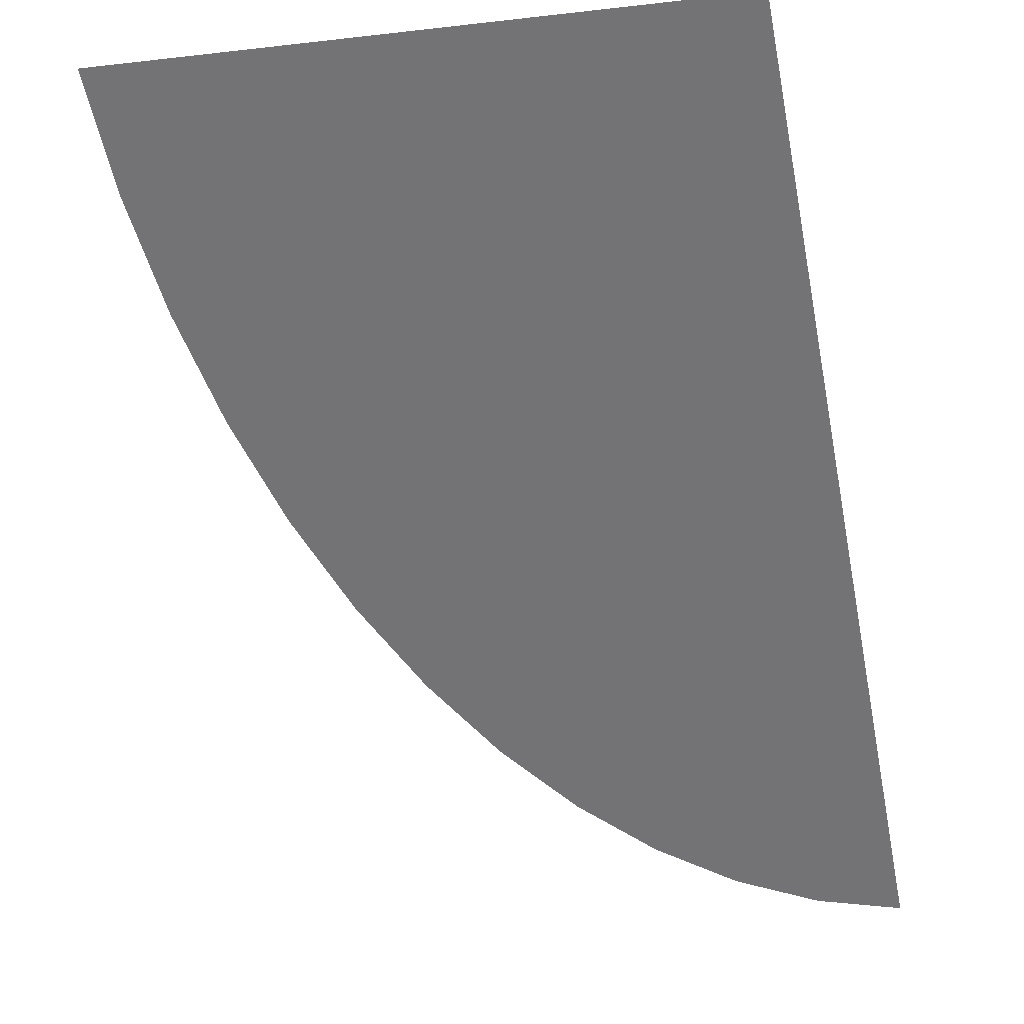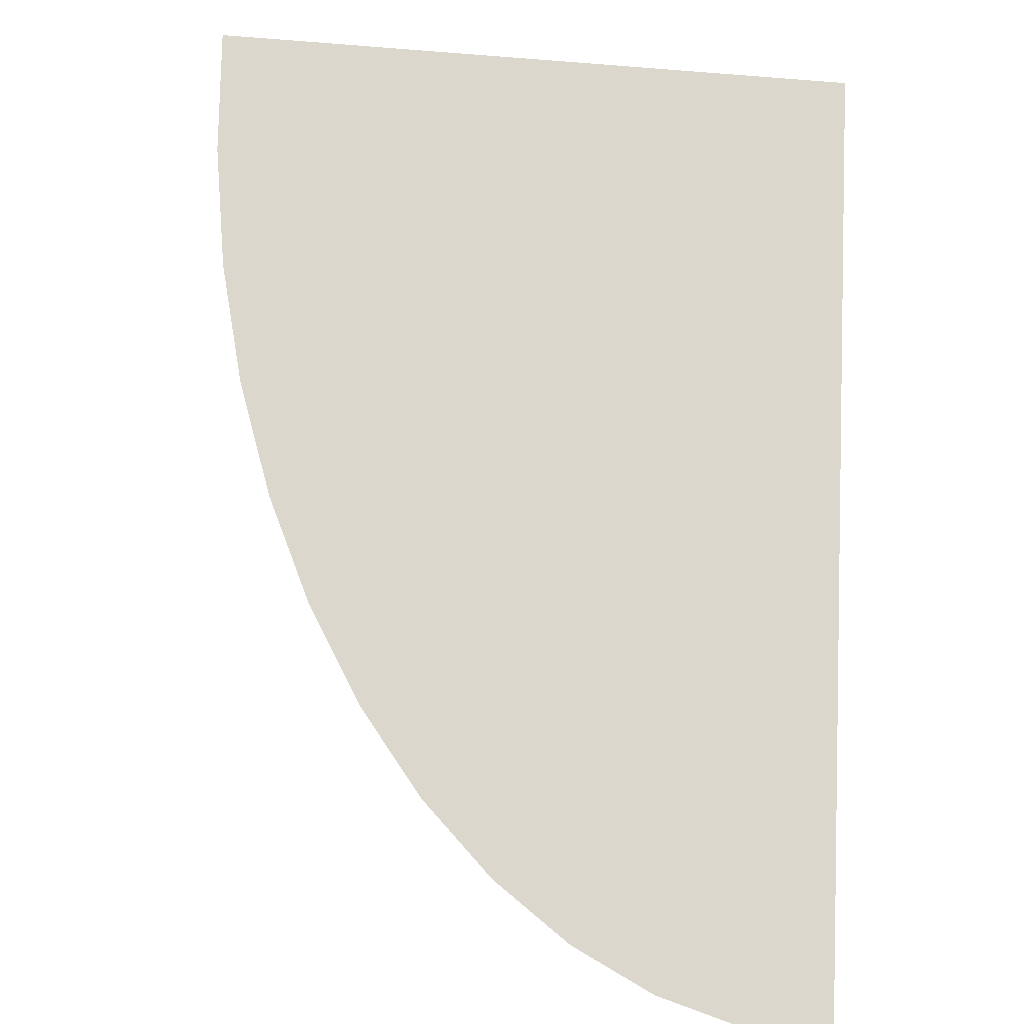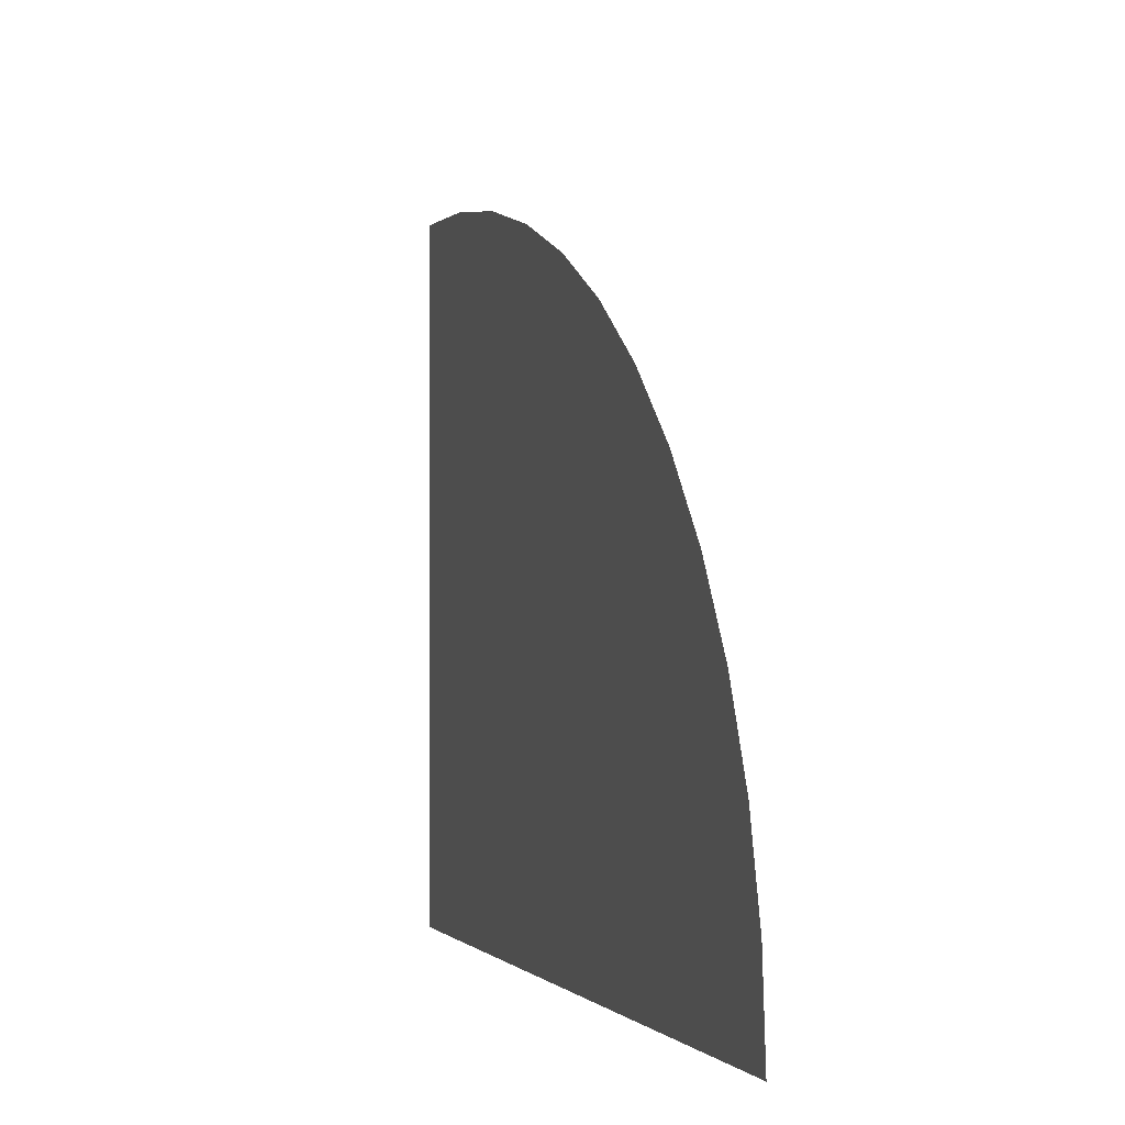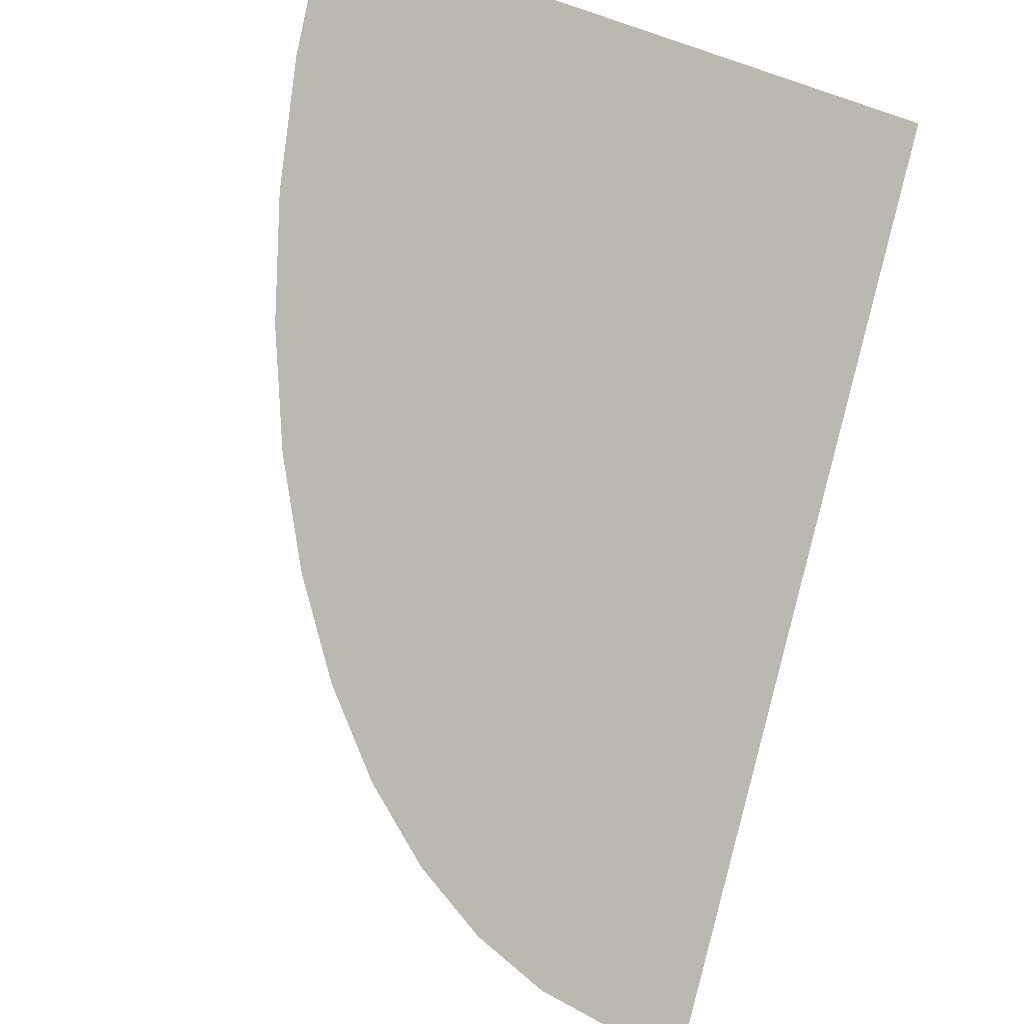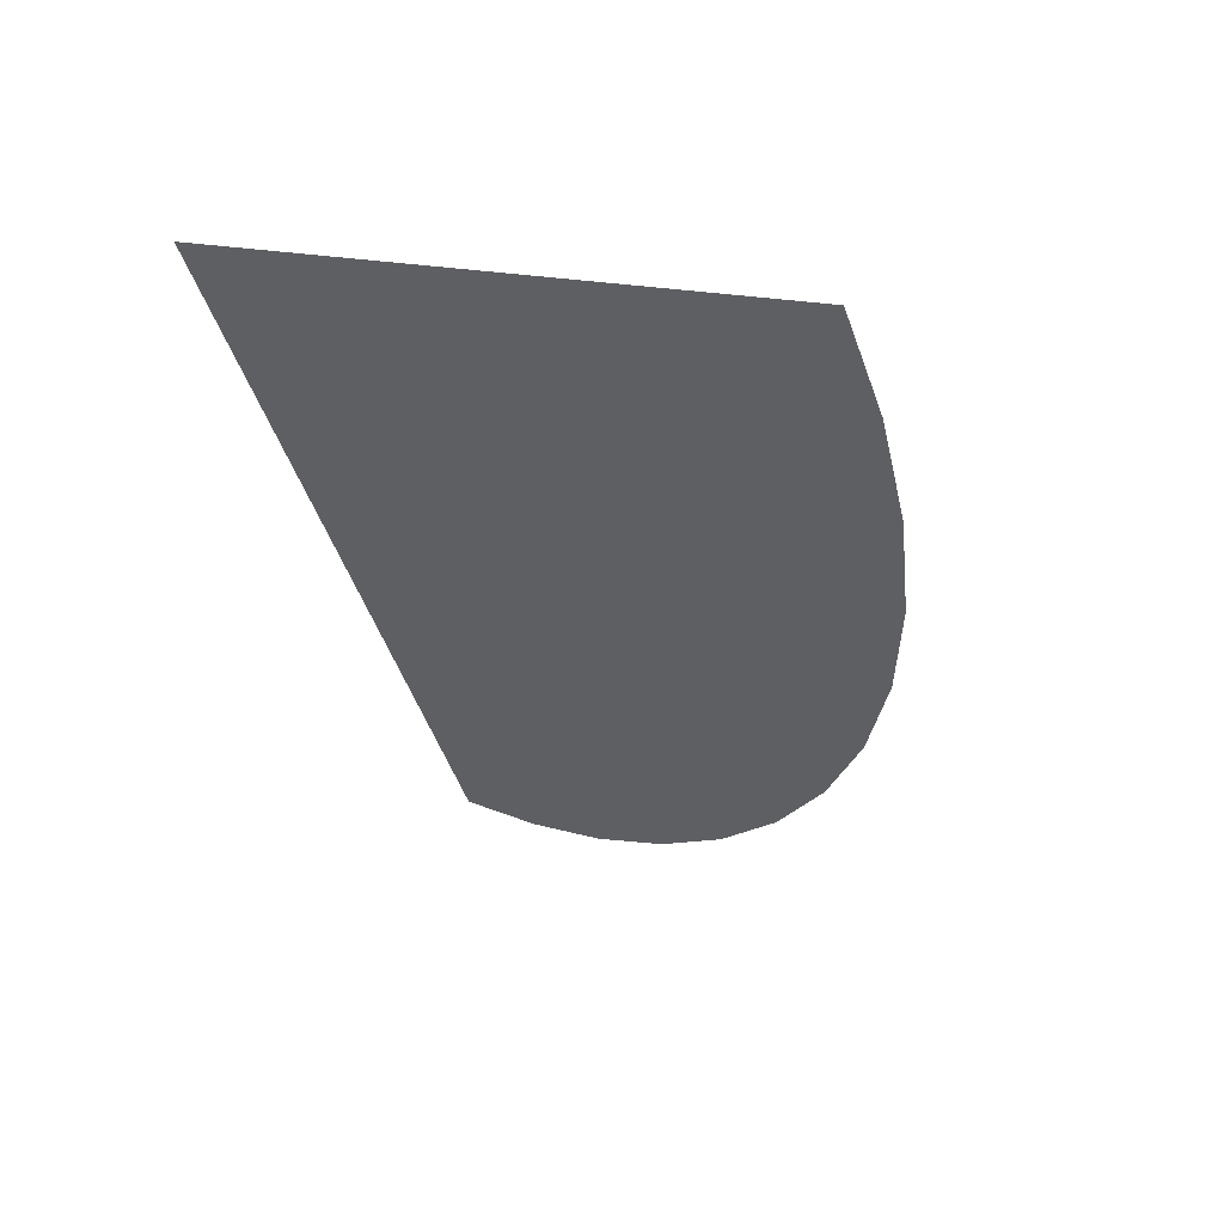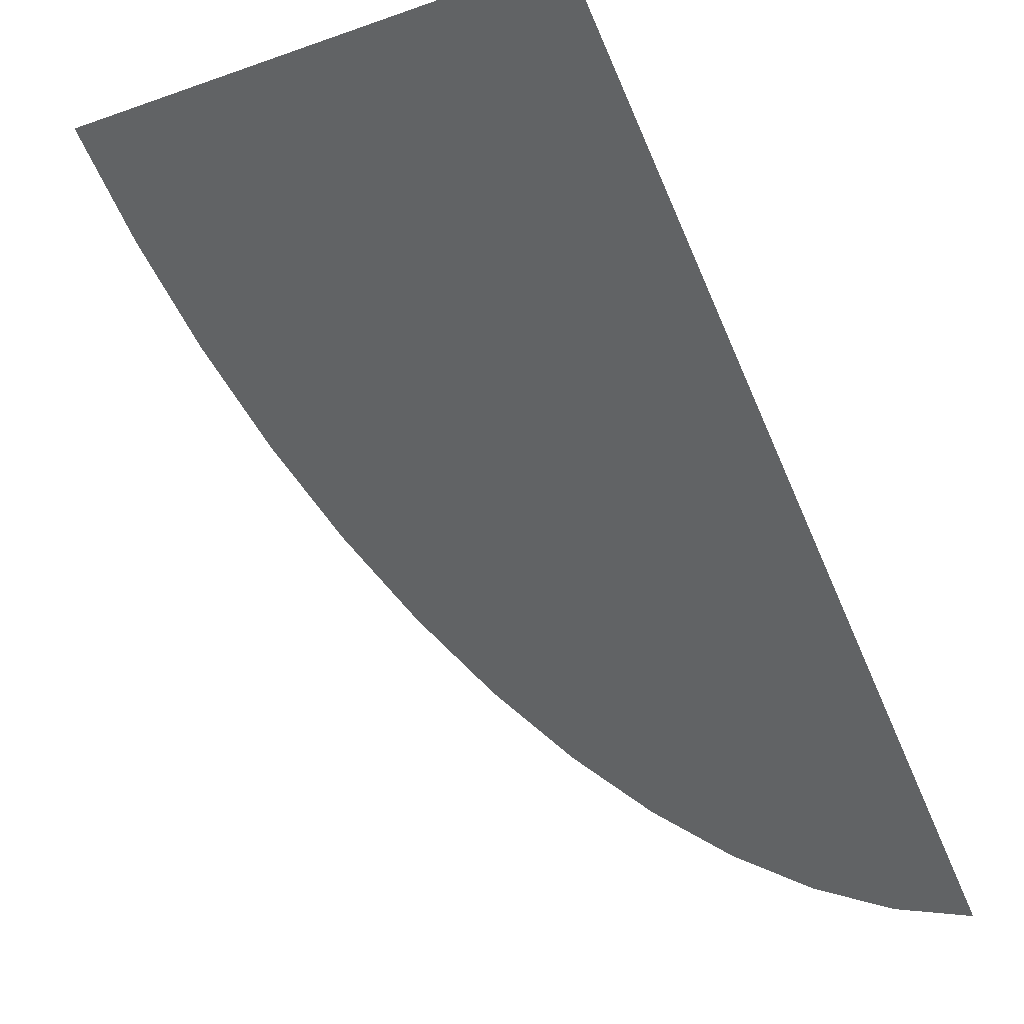
<metadata>
{"format":"obj","ext":"obj","renderer":"f3d","projection":"perspective","resolution":1024,"background":"white","views":[{"elev":-7.4,"azim":108.4,"up":"+Y"},{"elev":-53.4,"azim":85.2,"up":"+Y"},{"elev":-1.4,"azim":-51.8,"up":"+Z"},{"elev":-35.0,"azim":65.9,"up":"+Y"},{"elev":-62.9,"azim":-156.8,"up":"+Y"},{"elev":-9.7,"azim":131.7,"up":"+Y"}]}
</metadata>
<code>
o mesh2/mesh2-geometry/material_2/component_0#mesh2-geometry
v -0.4439 0.8008 0.0571
v -0.3849 0.8784 0.03982
v -0.4455 0.7988 0.04853
v -0.4455 0.7988 0.04853
v -0.3849 0.8784 0.03982
v -0.4439 0.8008 0.0571
v -0.4455 0.7988 0.04853
v -0.3849 0.8784 0.03982
v -0.446 0.7981 0.03982
v -0.446 0.7981 0.03982
v -0.3849 0.8784 0.03982
v -0.4455 0.7988 0.04853
v -0.4414 0.8042 0.06537
v -0.3849 0.8784 0.03982
v -0.4439 0.8008 0.0571
v -0.4439 0.8008 0.0571
v -0.3849 0.8784 0.03982
v -0.4414 0.8042 0.06537
v -0.4378 0.8088 0.0732
v -0.3849 0.8784 0.03982
v -0.4414 0.8042 0.06537
v -0.4414 0.8042 0.06537
v -0.3849 0.8784 0.03982
v -0.4378 0.8088 0.0732
v -0.4334 0.8147 0.08046
v -0.3849 0.8784 0.03982
v -0.4378 0.8088 0.0732
v -0.4378 0.8088 0.0732
v -0.3849 0.8784 0.03982
v -0.4334 0.8147 0.08046
v -0.4281 0.8216 0.08703
v -0.3849 0.8784 0.03982
v -0.4334 0.8147 0.08046
v -0.4334 0.8147 0.08046
v -0.3849 0.8784 0.03982
v -0.4281 0.8216 0.08703
v -0.4221 0.8295 0.09279
v -0.3849 0.8784 0.03982
v -0.4281 0.8216 0.08703
v -0.4281 0.8216 0.08703
v -0.3849 0.8784 0.03982
v -0.4221 0.8295 0.09279
v -0.4155 0.8382 0.09764
v -0.3849 0.8784 0.03982
v -0.4221 0.8295 0.09279
v -0.4221 0.8295 0.09279
v -0.3849 0.8784 0.03982
v -0.4155 0.8382 0.09764
v -0.4083 0.8476 0.1015
v -0.3849 0.8784 0.03982
v -0.4155 0.8382 0.09764
v -0.4155 0.8382 0.09764
v -0.3849 0.8784 0.03982
v -0.4083 0.8476 0.1015
v -0.3849 0.8784 0.03982
v -0.3929 0.8679 0.106
v -0.3849 0.8784 0.1066
v -0.3849 0.8784 0.1066
v -0.3929 0.8679 0.106
v -0.3849 0.8784 0.03982
v -0.4007 0.8576 0.1043
v -0.3849 0.8784 0.03982
v -0.4083 0.8476 0.1015
v -0.4083 0.8476 0.1015
v -0.3849 0.8784 0.03982
v -0.4007 0.8576 0.1043
v -0.3929 0.8679 0.106
v -0.3849 0.8784 0.03982
v -0.4007 0.8576 0.1043
v -0.4007 0.8576 0.1043
v -0.3849 0.8784 0.03982
v -0.3929 0.8679 0.106
f 1 2 3
f 4 5 6
f 7 8 9
f 10 11 12
f 13 14 15
f 16 17 18
f 19 20 21
f 22 23 24
f 25 26 27
f 28 29 30
f 31 32 33
f 34 35 36
f 37 38 39
f 40 41 42
f 43 44 45
f 46 47 48
f 49 50 51
f 52 53 54
f 55 56 57
f 58 59 60
f 61 62 63
f 64 65 66
f 67 68 69
f 70 71 72

</code>
